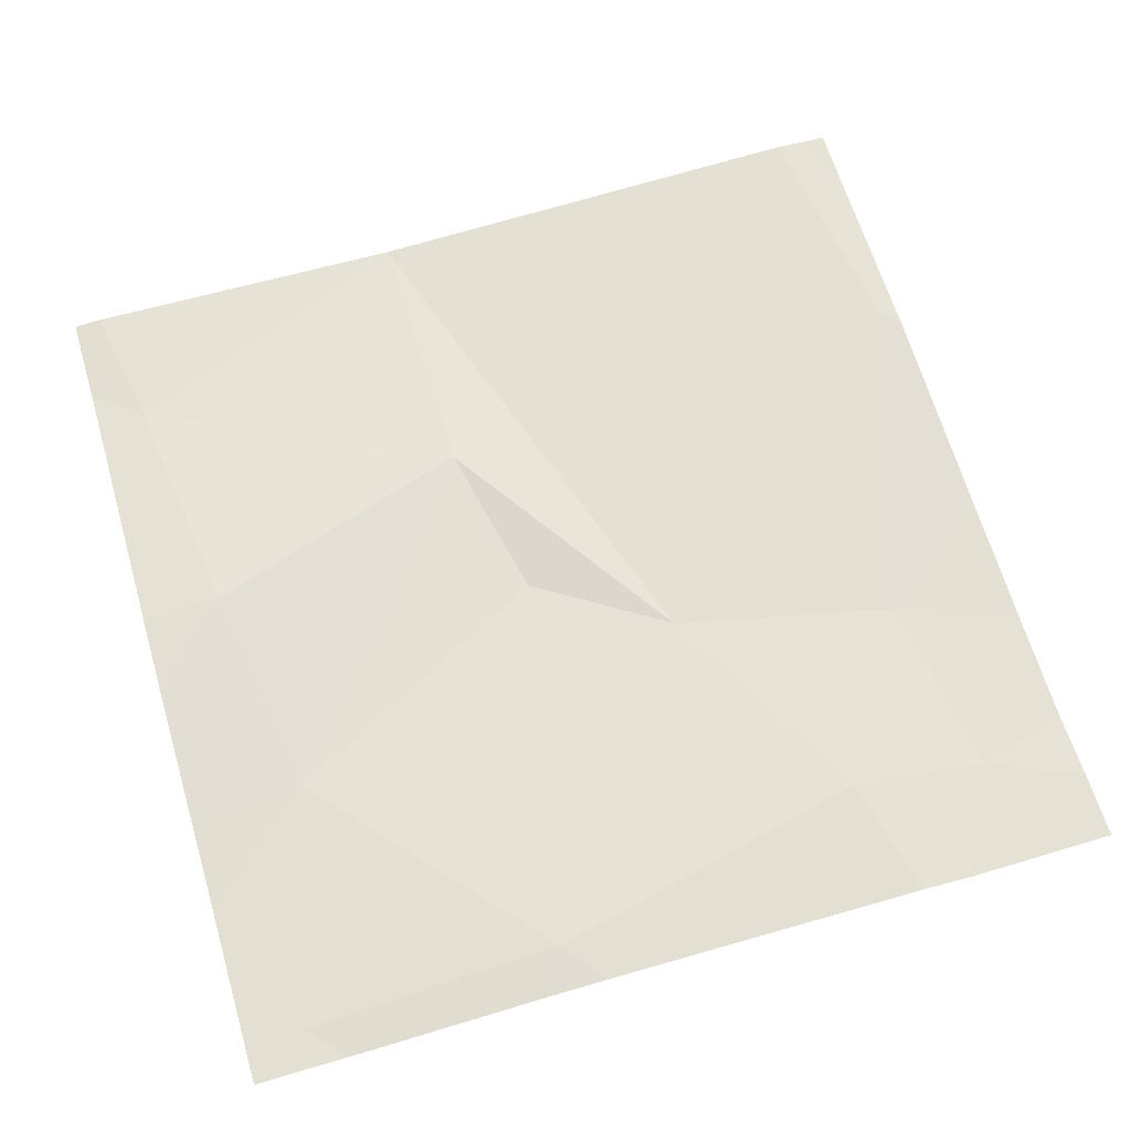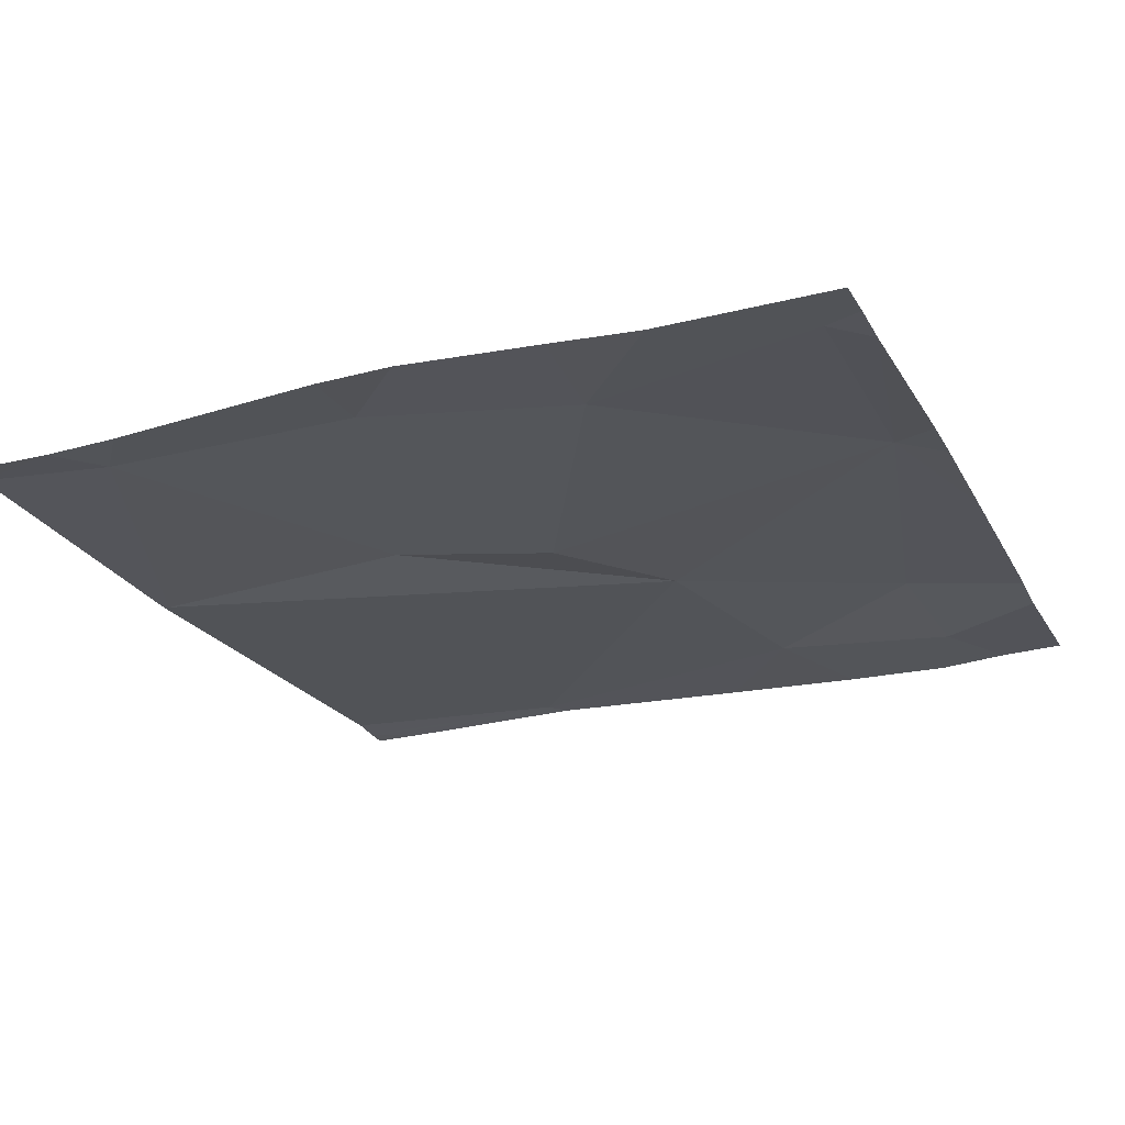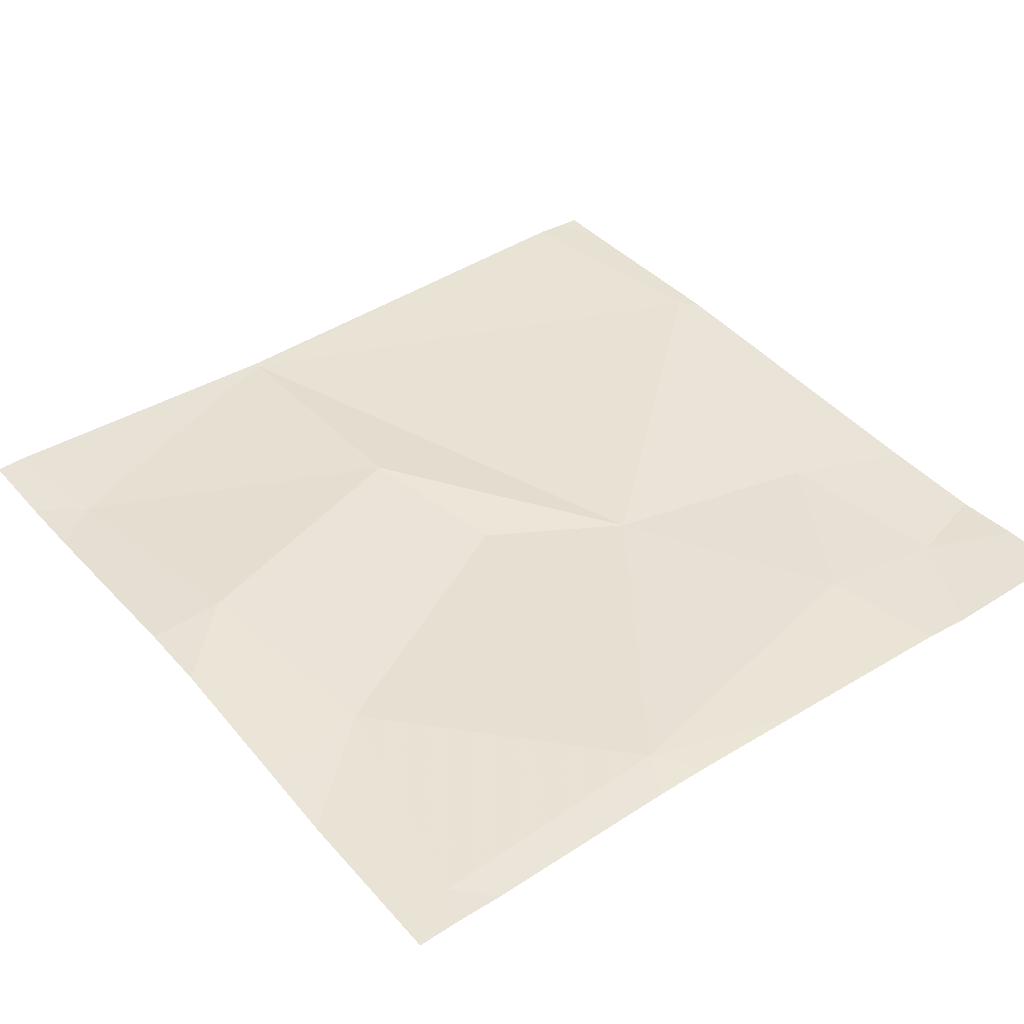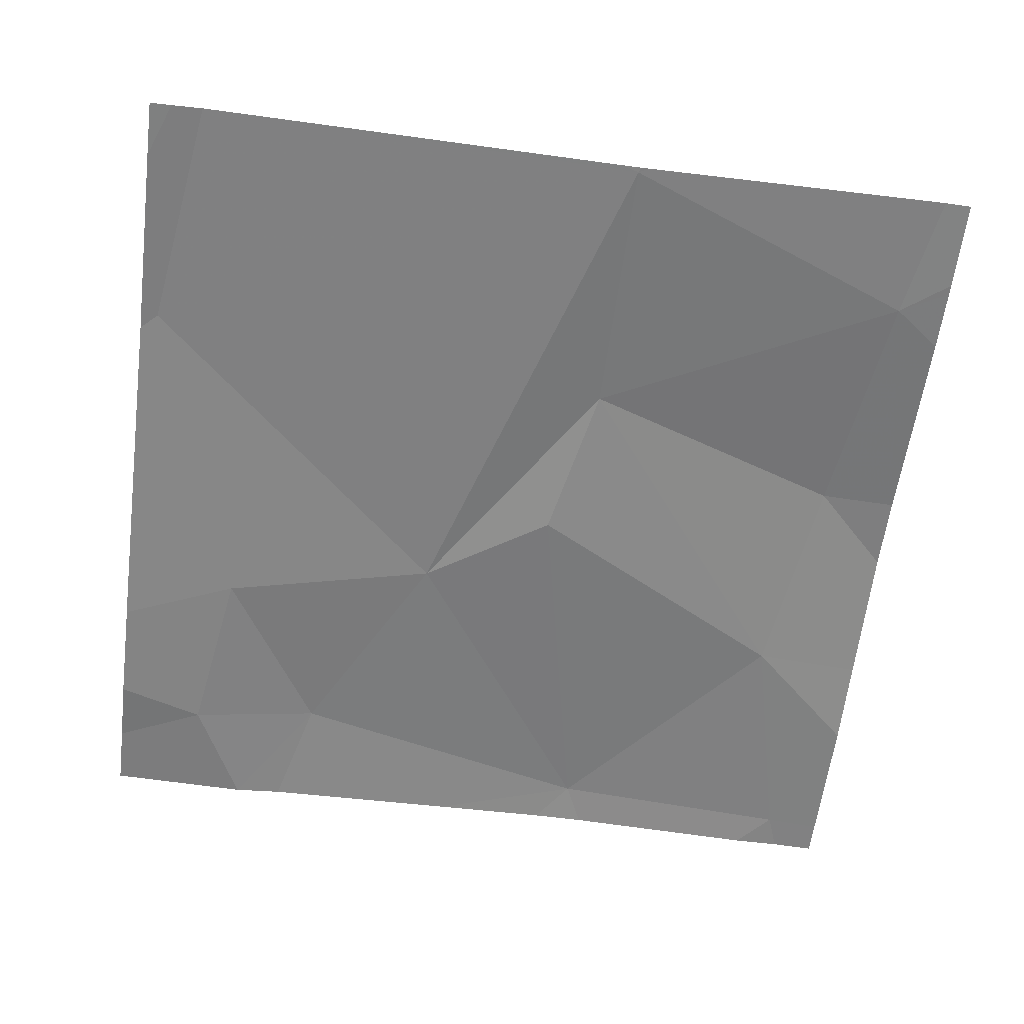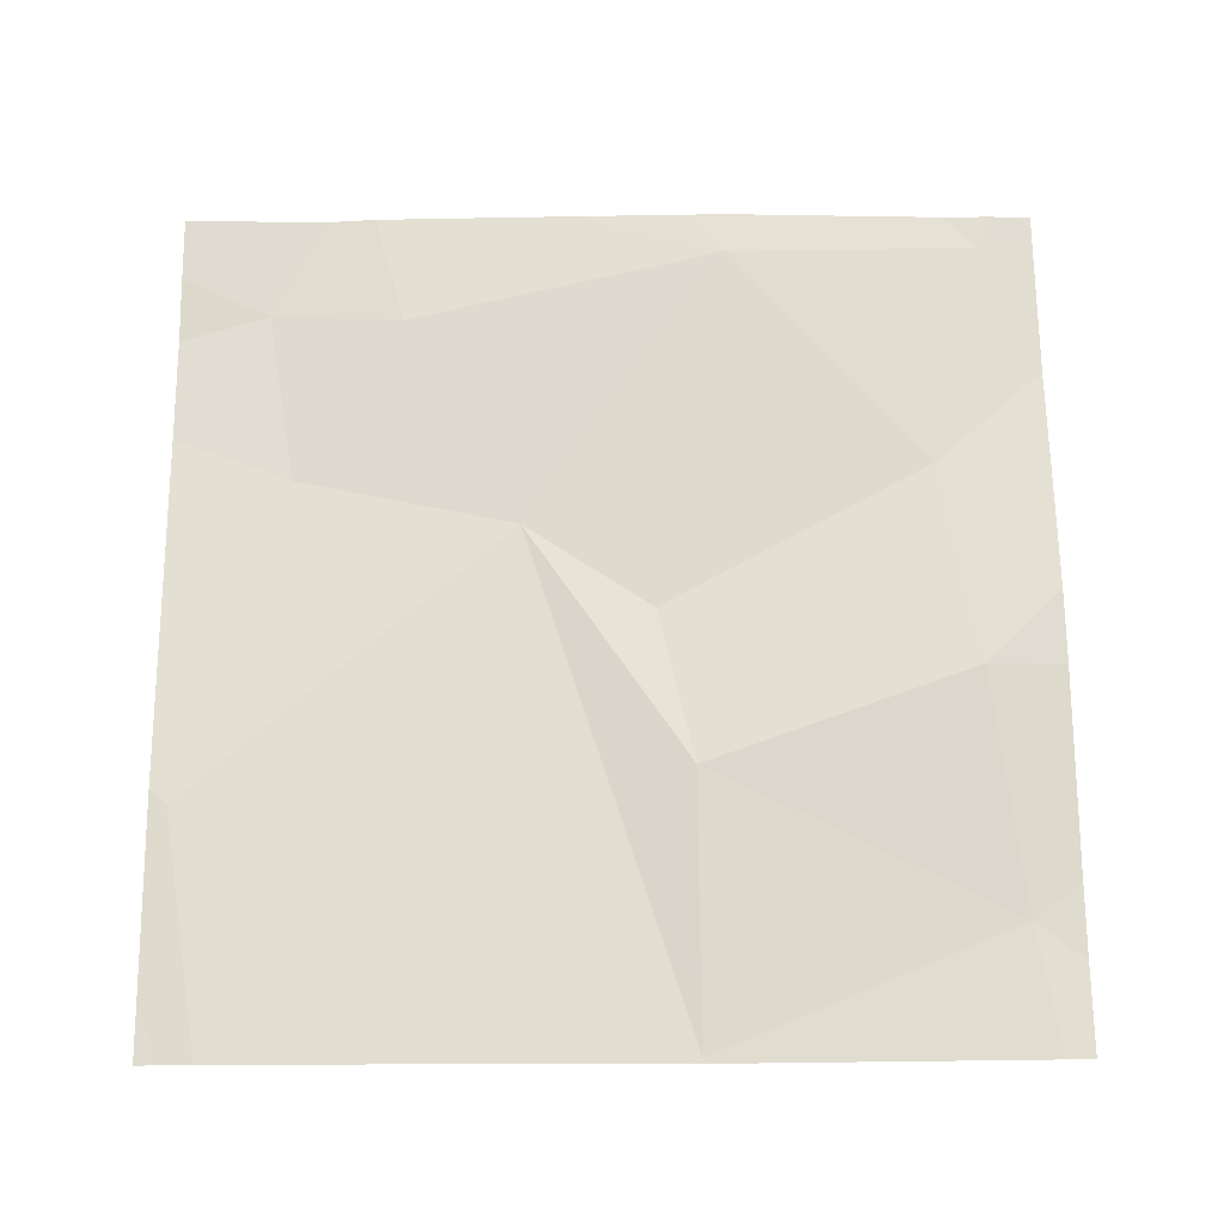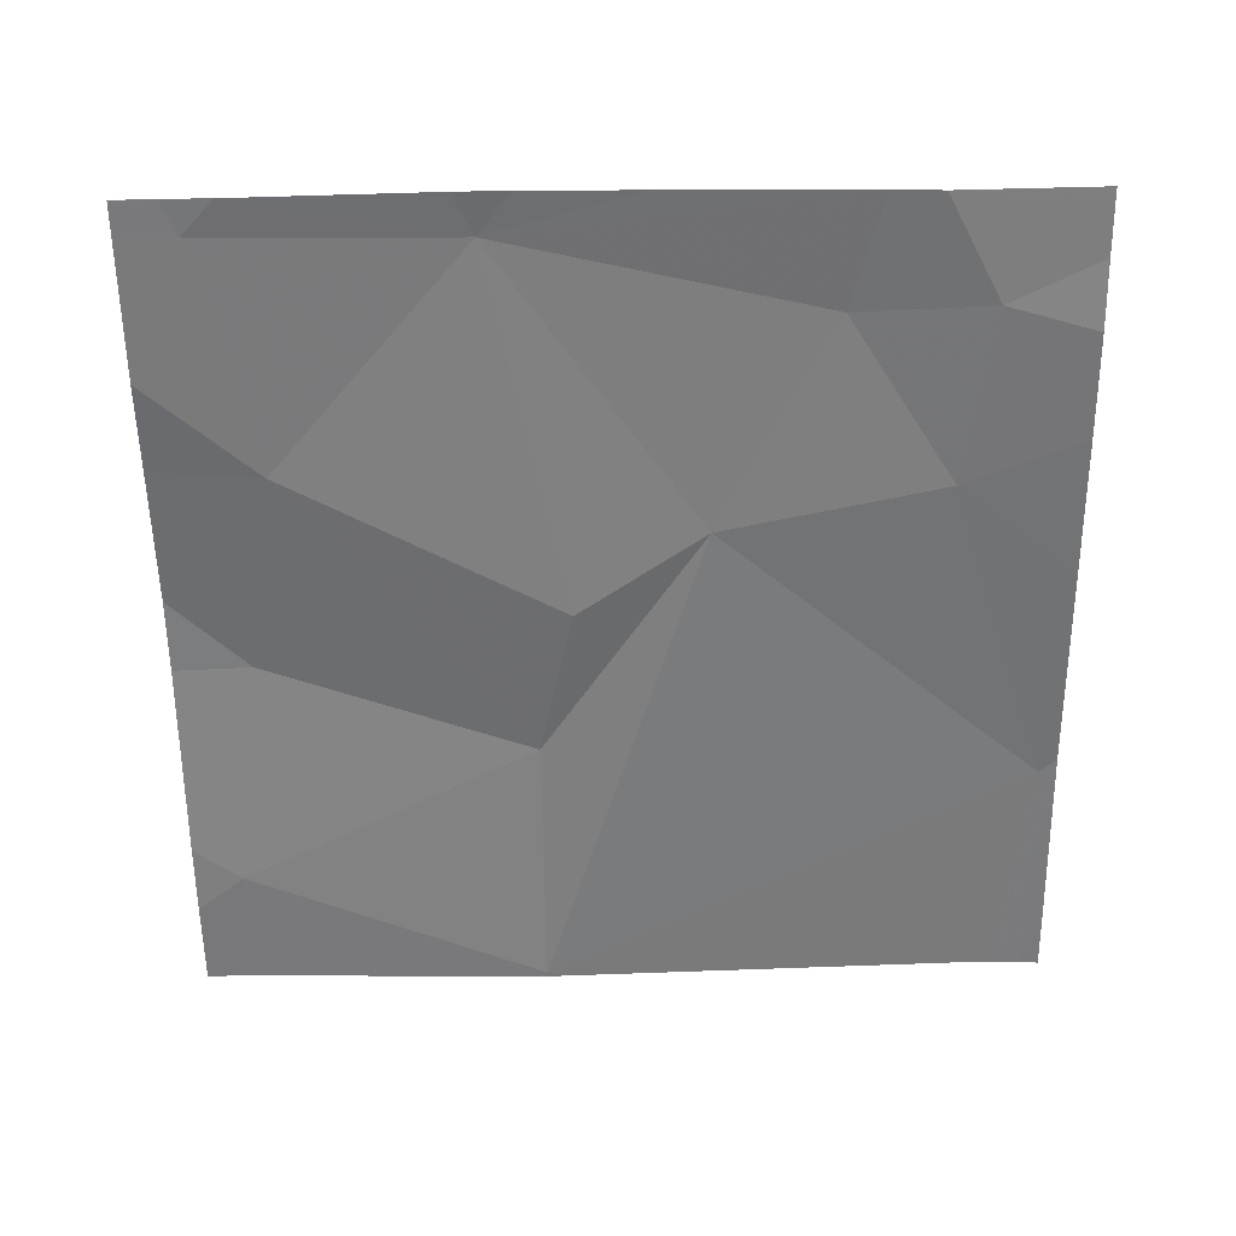
<metadata>
{"format":"obj","ext":"obj","renderer":"f3d","projection":"perspective","resolution":1024,"background":"white","views":[{"elev":64.8,"azim":-106.4,"up":"+Z"},{"elev":-23.9,"azim":-157.3,"up":"+Z"},{"elev":41.0,"azim":-127.0,"up":"+Z"},{"elev":-60.5,"azim":82.7,"up":"+Z"},{"elev":68.8,"azim":89.5,"up":"+Z"},{"elev":-57.6,"azim":-89.3,"up":"+Z"}]}
</metadata>
<code>
v -65.51 230.6 494.1
v -65.39 230.6 494.1
v -65.59 230.6 494.1
v -64.71 231.2 494.1
v -64.97 230.6 494.1
v -64.89 231.5 494.1
v -65.34 230.7 494.1
v -65.23 230.6 494.1
v -65.46 231.5 494.1
v -65.36 231.5 494.1
v -64.85 231.5 494.1
v -65.12 231.5 494.1
v -64.99 230.6 494.1
v -65.19 231.1 494.1
v -65.01 231.2 494.1
v -65.28 231 494.1
v -65.35 231.4 494.1
v -65.54 230.7 494.1
v -65.2 231.5 494.1
v -65.53 230.8 494.1
v -64.7 231.2 494.1
v -64.7 230.6 494.1
v -65.62 231.5 494.1
v -64.7 231.2 494.1
v -65.61 231.2 494.1
v -64.7 231.2 494.1
v -65.66 230.8 494.1
v -65.12 231.5 494.1
v -65.66 230.8 494.1
v -65.66 231.5 494.1
v -65.66 231 494.1
v -65.66 231.4 494.1
v -65.66 231.2 494.1
v -65.66 231.2 494.1
v -64.7 230.7 494.1
v -65.62 231.5 494.1
v -64.7 231.5 494.1
v -64.7 231.1 494.1
v -64.77 230.6 494.1
v -64.71 230.6 494.1
v -65.64 230.6 494.1
v -65.66 230.6 494.1
v -64.7 230.6 494.1
v -65.65 231.5 494.1
v -65.66 231.5 494.1
v -64.82 231.5 494.1
v -64.8 231.5 494.1
v -64.7 231.5 494.1
f 44 30 36
f 39 22 13
f 4 11 15
f 22 5 13
f 13 7 8
f 36 23 9
f 16 5 4
f 14 15 17
f 11 4 26
f 28 11 6
f 16 15 14
f 4 5 35
f 15 11 12
f 17 12 19
f 4 15 16
f 3 18 27
f 16 7 5
f 12 17 15
f 7 20 18
f 2 18 1
f 3 27 41
f 16 20 7
f 27 20 29
f 16 14 25
f 17 23 25
f 29 25 31
f 23 17 9
f 9 17 10
f 25 14 17
f 25 23 32
f 16 25 20
f 1 18 3
f 35 5 22
f 27 18 20
f 10 17 19
f 6 11 46
f 29 20 25
f 30 23 36
f 21 4 38
f 2 7 18
f 24 4 21
f 31 25 34
f 32 23 30
f 33 25 32
f 8 7 2
f 34 25 33
f 26 4 24
f 37 11 26
f 13 5 7
f 38 4 35
f 19 12 28
f 47 37 48
f 40 22 39
f 28 12 11
f 41 27 42
f 43 22 40
f 45 30 44
f 46 11 47
f 47 11 37

</code>
